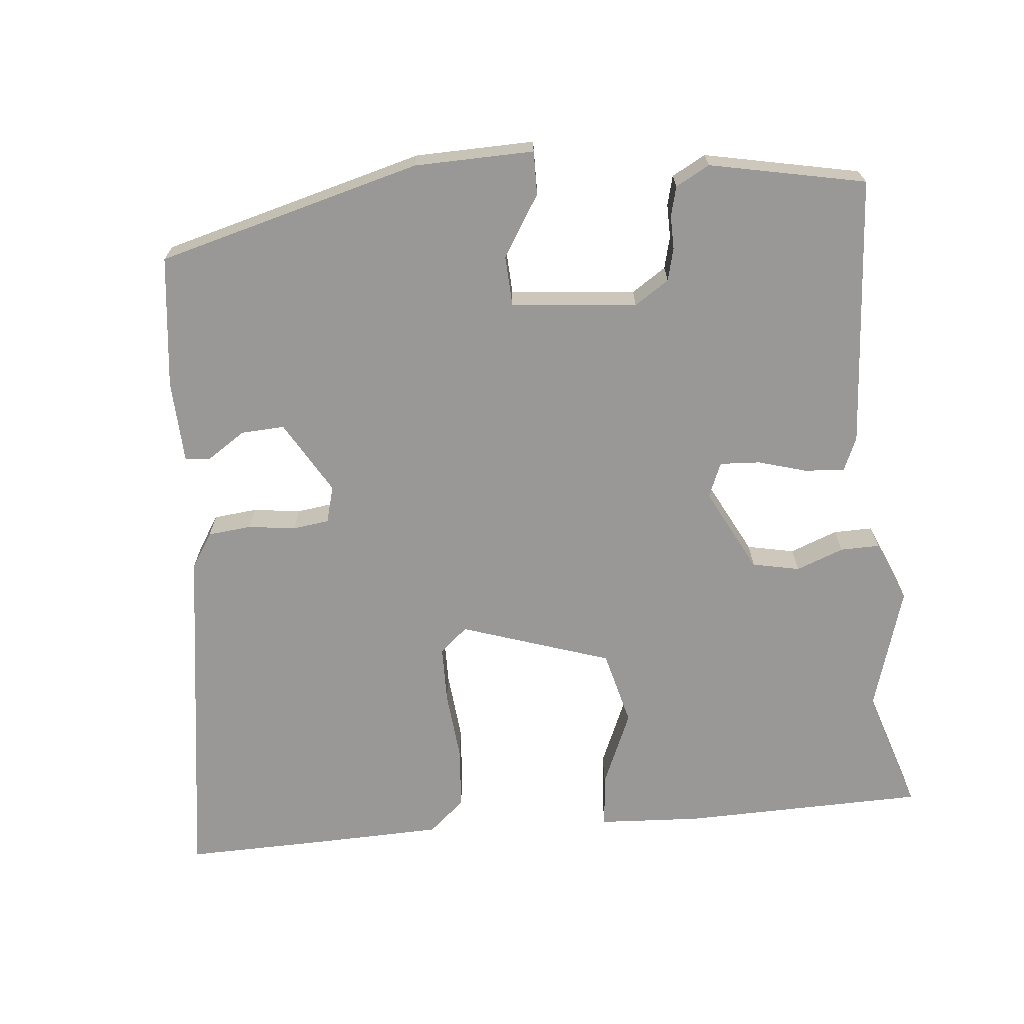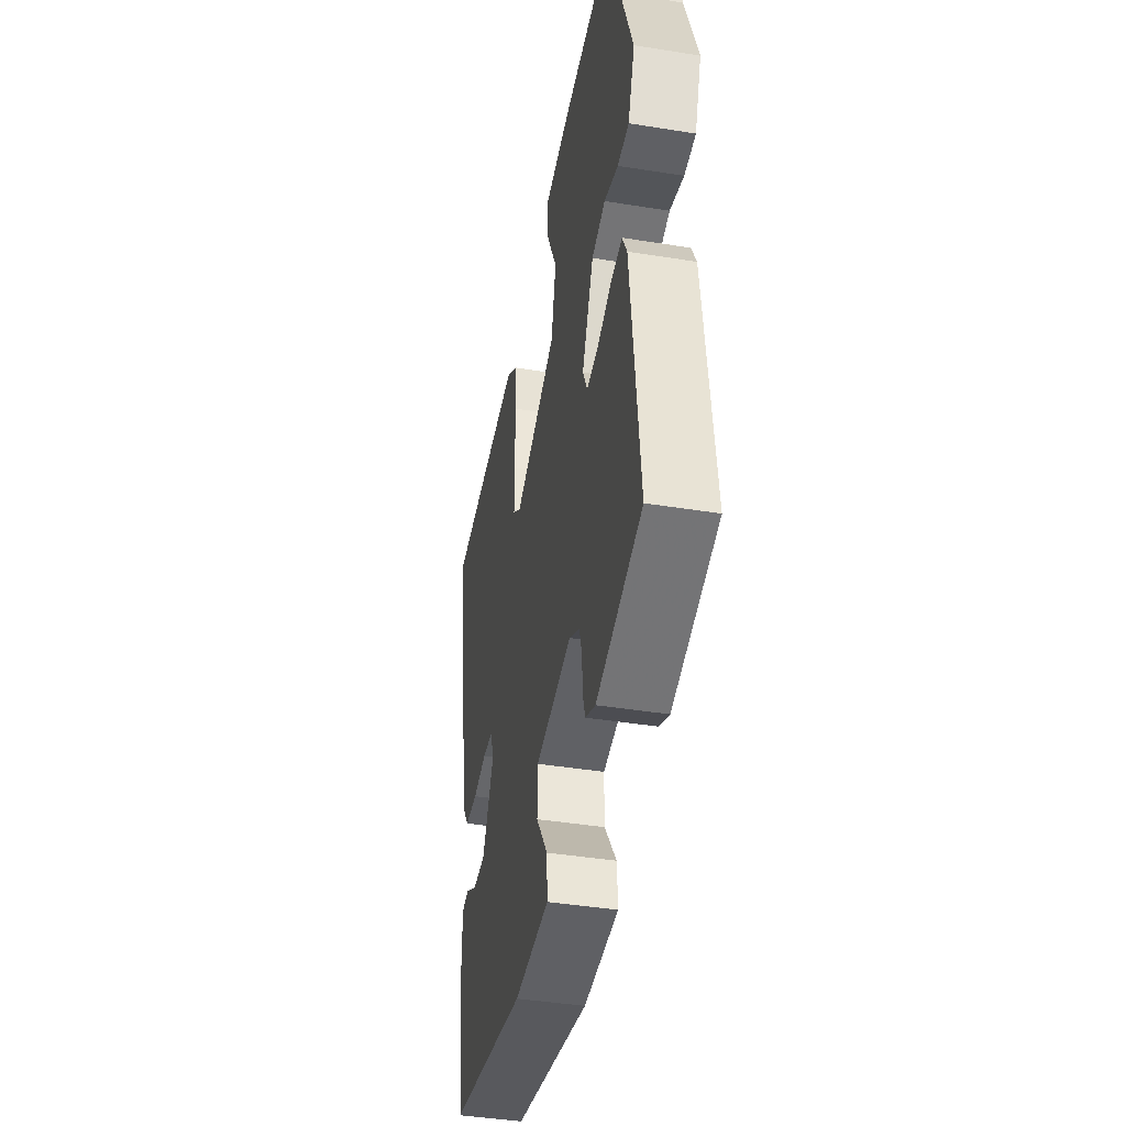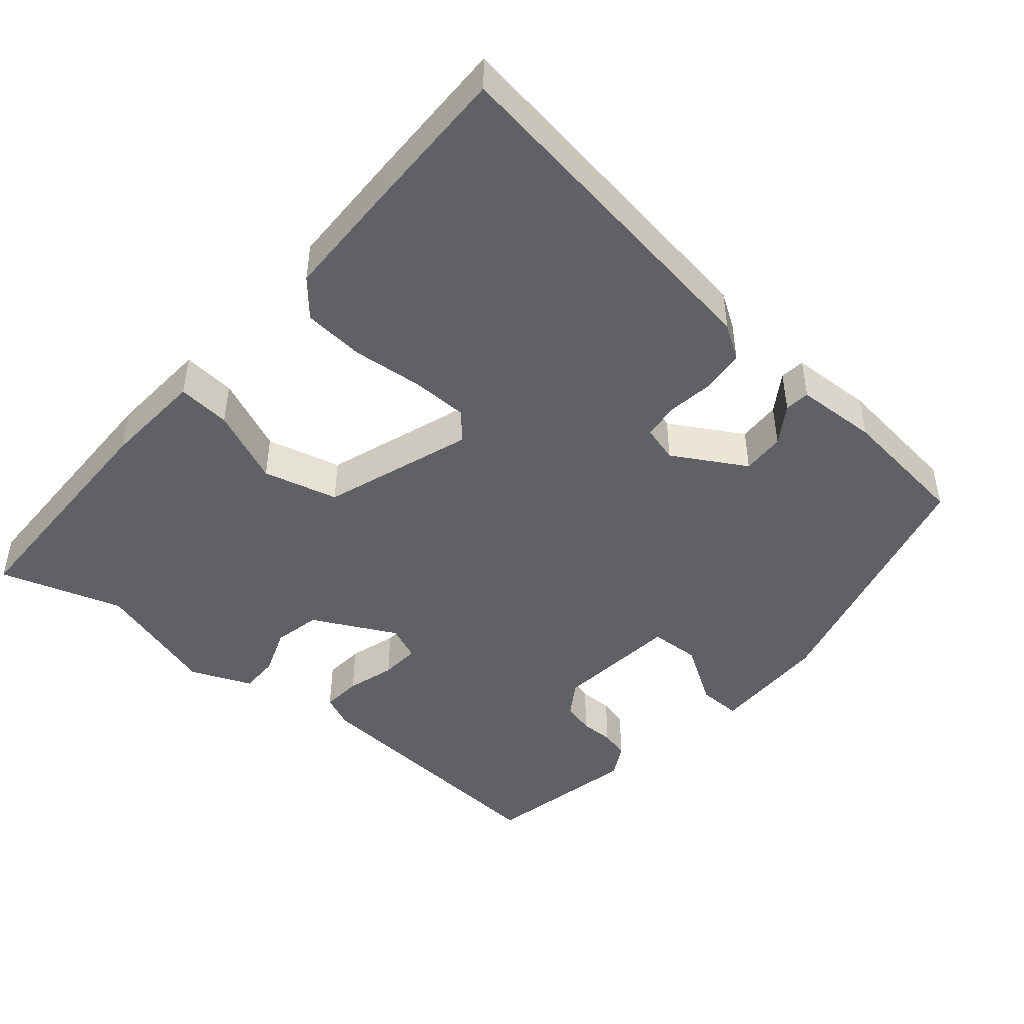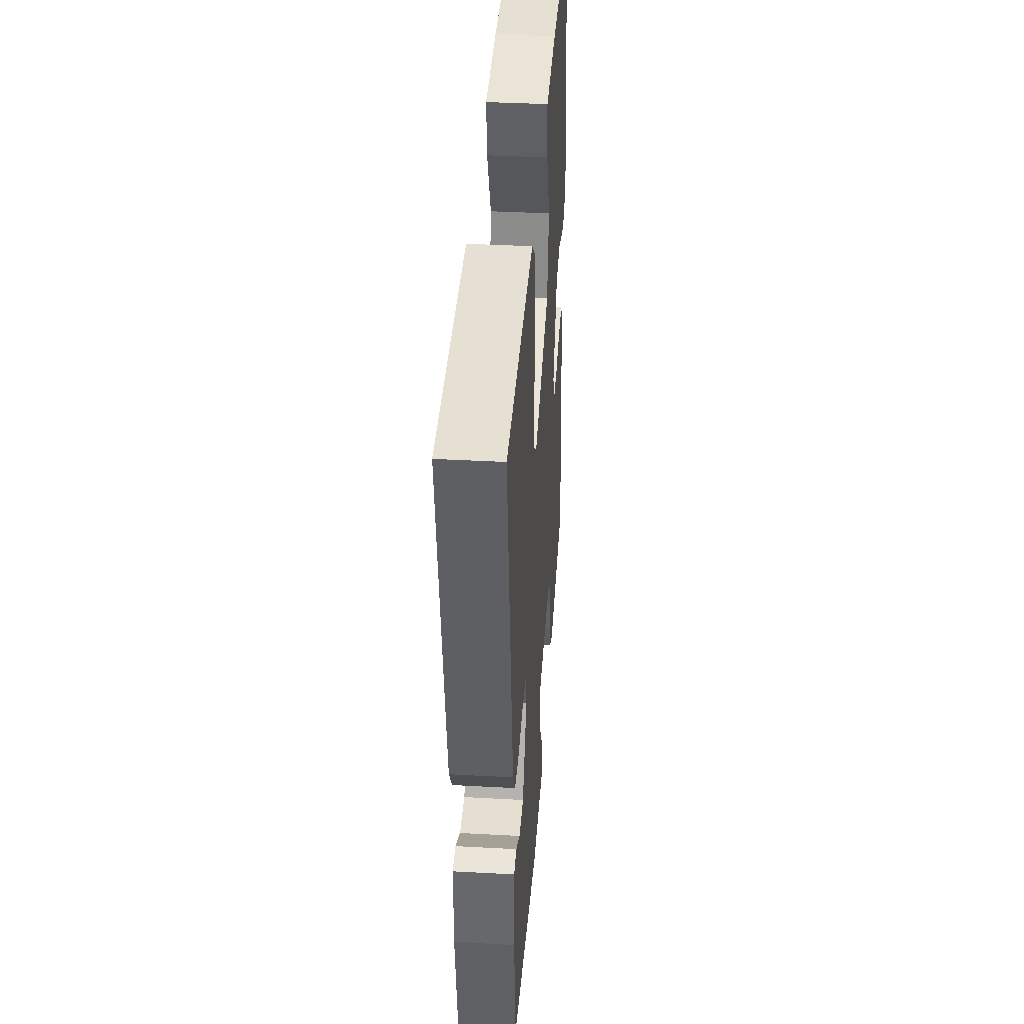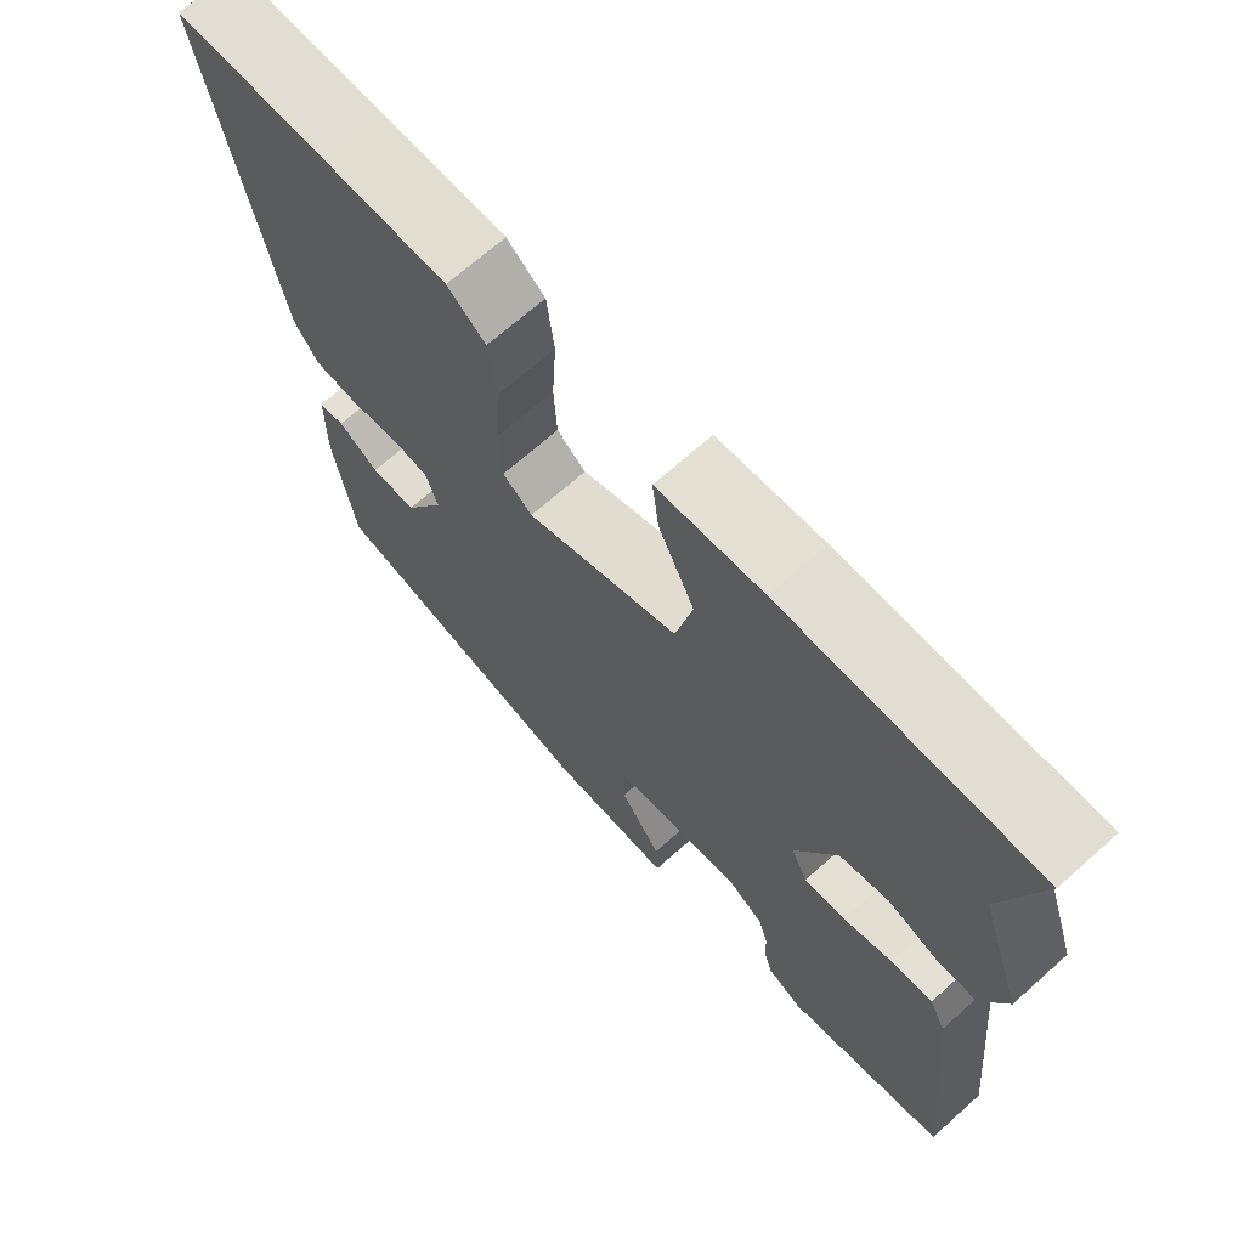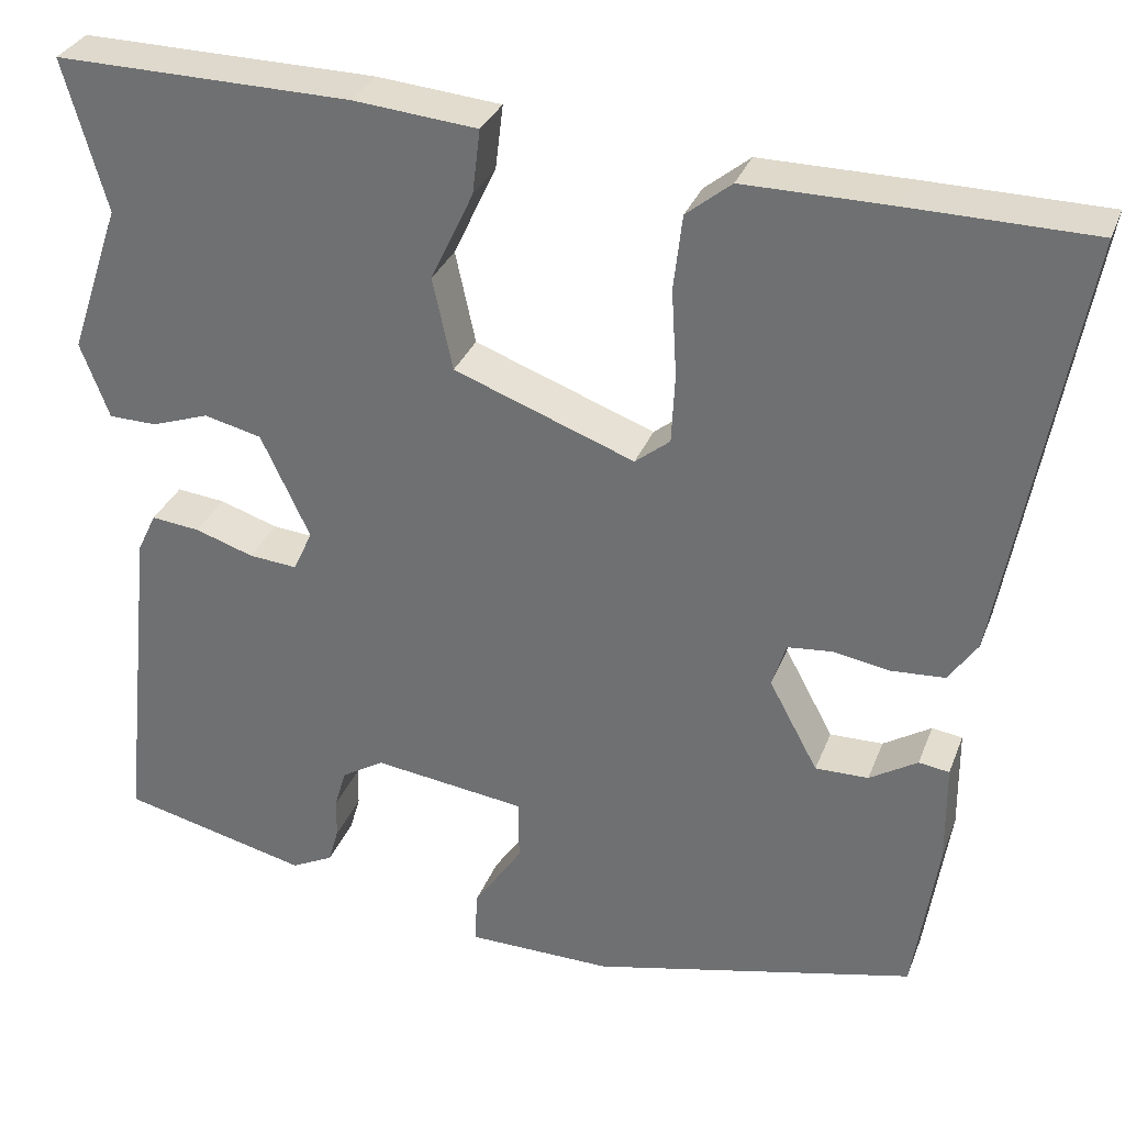
<metadata>
{"format":"obj","ext":"obj","renderer":"f3d","projection":"perspective","resolution":1024,"background":"white","views":[{"elev":-68.6,"azim":-172.5,"up":"+Y"},{"elev":-42.7,"azim":-100.8,"up":"+Z"},{"elev":-46.0,"azim":51.4,"up":"+Y"},{"elev":37.7,"azim":94.0,"up":"+Z"},{"elev":68.6,"azim":-131.7,"up":"+Z"},{"elev":31.6,"azim":18.8,"up":"+Z"}]}
</metadata>
<code>
v 0.417 0.07 0.501
v 0.622 0.07 0.498
v 0.534 0.07 0.007
v 0.501 0.07 -0.041
v 0.44 0.07 -0.045
v 0.374 0.07 -0.034
v 0.323 0.07 -0.039
v 0.307 0.07 -0.09
v 0.363 0.07 -0.194
v 0.424 0.07 -0.193
v 0.479 0.07 -0.159
v 0.514 0.07 -0.164
v 0.515 0.07 -0.28
v 0.487 0.07 -0.464
v 0.115 0.07 -0.55
v -0.052 0.07 -0.548
v -0.049 0.07 -0.487
v 0.007 0.07 -0.404
v 0.006 0.07 -0.333
v -0.169 0.07 -0.31
v -0.218 0.07 -0.34
v -0.231 0.07 -0.385
v -0.232 0.07 -0.432
v -0.244 0.07 -0.473
v -0.292 0.07 -0.497
v -0.508 0.07 -0.445
v -0.468 0.07 -0.066
v -0.446 0.07 -0.02
v -0.39 0.07 -0.026
v -0.323 0.07 -0.048
v -0.267 0.07 -0.053
v -0.245 0.07 -0.005
v -0.301 0.07 0.114
v -0.367 0.07 0.13
v -0.434 0.07 0.107
v -0.489 0.07 0.108
v -0.522 0.07 0.195
v -0.463 0.07 0.368
v -0.512 0.07 0.542
v -0.171 0.07 0.537
v -0.028 0.07 0.524
v -0.037 0.07 0.45
v -0.086 0.07 0.346
v -0.063 0.07 0.24
v 0.144 0.07 0.163
v 0.184 0.07 0.195
v 0.188 0.07 0.275
v 0.182 0.07 0.374
v 0.192 0.07 0.46
v 0.244 0.07 0.502
v 0.417 0 0.501
v 0.622 0 0.498
v 0.534 0 0.007
v 0.501 0 -0.041
v 0.44 0 -0.045
v 0.374 0 -0.034
v 0.323 0 -0.039
v 0.307 0 -0.09
v 0.363 0 -0.194
v 0.424 0 -0.193
v 0.479 0 -0.159
v 0.514 0 -0.164
v 0.515 0 -0.28
v 0.487 0 -0.464
v 0.115 0 -0.55
v -0.052 0 -0.548
v -0.049 0 -0.487
v 0.007 0 -0.404
v 0.006 0 -0.333
v -0.169 0 -0.31
v -0.218 0 -0.34
v -0.231 0 -0.385
v -0.232 0 -0.432
v -0.244 0 -0.473
v -0.292 0 -0.497
v -0.508 0 -0.445
v -0.468 0 -0.066
v -0.446 0 -0.02
v -0.39 0 -0.026
v -0.323 0 -0.048
v -0.267 0 -0.053
v -0.245 0 -0.005
v -0.301 0 0.114
v -0.367 0 0.13
v -0.434 0 0.107
v -0.489 0 0.108
v -0.522 0 0.195
v -0.463 0 0.368
v -0.512 0 0.542
v -0.171 0 0.537
v -0.028 0 0.524
v -0.037 0 0.45
v -0.086 0 0.346
v -0.063 0 0.24
v 0.144 0 0.163
v 0.184 0 0.195
v 0.188 0 0.275
v 0.182 0 0.374
v 0.192 0 0.46
v 0.244 0 0.502
f 4 5 6
f 3 4 6
f 2 3 6
f 1 2 6
f 50 1 6
f 49 50 6
f 48 49 6
f 47 48 6
f 46 47 6 7
f 45 46 7 8
f 44 45 8 9
f 41 42 43
f 40 41 43
f 39 40 43
f 38 39 43
f 38 43 44
f 37 38 44
f 36 37 44
f 35 36 44
f 34 35 44
f 33 34 44
f 32 33 44 9
f 28 29 30
f 27 28 30
f 26 27 30
f 25 26 30
f 24 25 30
f 23 24 30
f 22 23 30
f 21 22 30 31
f 20 21 31 32
f 16 17 18
f 15 16 18
f 14 15 18
f 13 14 18
f 12 13 18
f 12 18 19
f 10 11 12
f 10 12 19
f 9 10 19 20
f 9 20 32
f 56 55 54
f 56 54 53
f 56 53 52
f 56 52 51
f 56 51 100
f 56 100 99
f 56 99 98
f 56 98 97
f 57 56 97 96
f 58 57 96 95
f 59 58 95 94
f 93 92 91
f 93 91 90
f 93 90 89
f 93 89 88
f 94 93 88
f 94 88 87
f 94 87 86
f 94 86 85
f 94 85 84
f 94 84 83
f 59 94 83 82
f 80 79 78
f 80 78 77
f 80 77 76
f 80 76 75
f 80 75 74
f 80 74 73
f 80 73 72
f 81 80 72 71
f 82 81 71 70
f 68 67 66
f 68 66 65
f 68 65 64
f 68 64 63
f 68 63 62
f 69 68 62
f 62 61 60
f 69 62 60
f 70 69 60 59
f 82 70 59
f 1 51 52 2
f 2 52 53 3
f 3 53 54 4
f 4 54 55 5
f 5 55 56 6
f 6 56 57 7
f 7 57 58 8
f 8 58 59 9
f 9 59 60 10
f 10 60 61 11
f 11 61 62 12
f 12 62 63 13
f 13 63 64 14
f 14 64 65 15
f 15 65 66 16
f 16 66 67 17
f 17 67 68 18
f 18 68 69 19
f 19 69 70 20
f 20 70 71 21
f 21 71 72 22
f 22 72 73 23
f 23 73 74 24
f 24 74 75 25
f 25 75 76 26
f 26 76 77 27
f 27 77 78 28
f 28 78 79 29
f 29 79 80 30
f 30 80 81 31
f 31 81 82 32
f 32 82 83 33
f 33 83 84 34
f 34 84 85 35
f 35 85 86 36
f 36 86 87 37
f 37 87 88 38
f 38 88 89 39
f 39 89 90 40
f 40 90 91 41
f 41 91 92 42
f 42 92 93 43
f 43 93 94 44
f 44 94 95 45
f 45 95 96 46
f 46 96 97 47
f 47 97 98 48
f 48 98 99 49
f 49 99 100 50
f 50 100 51 1

</code>
